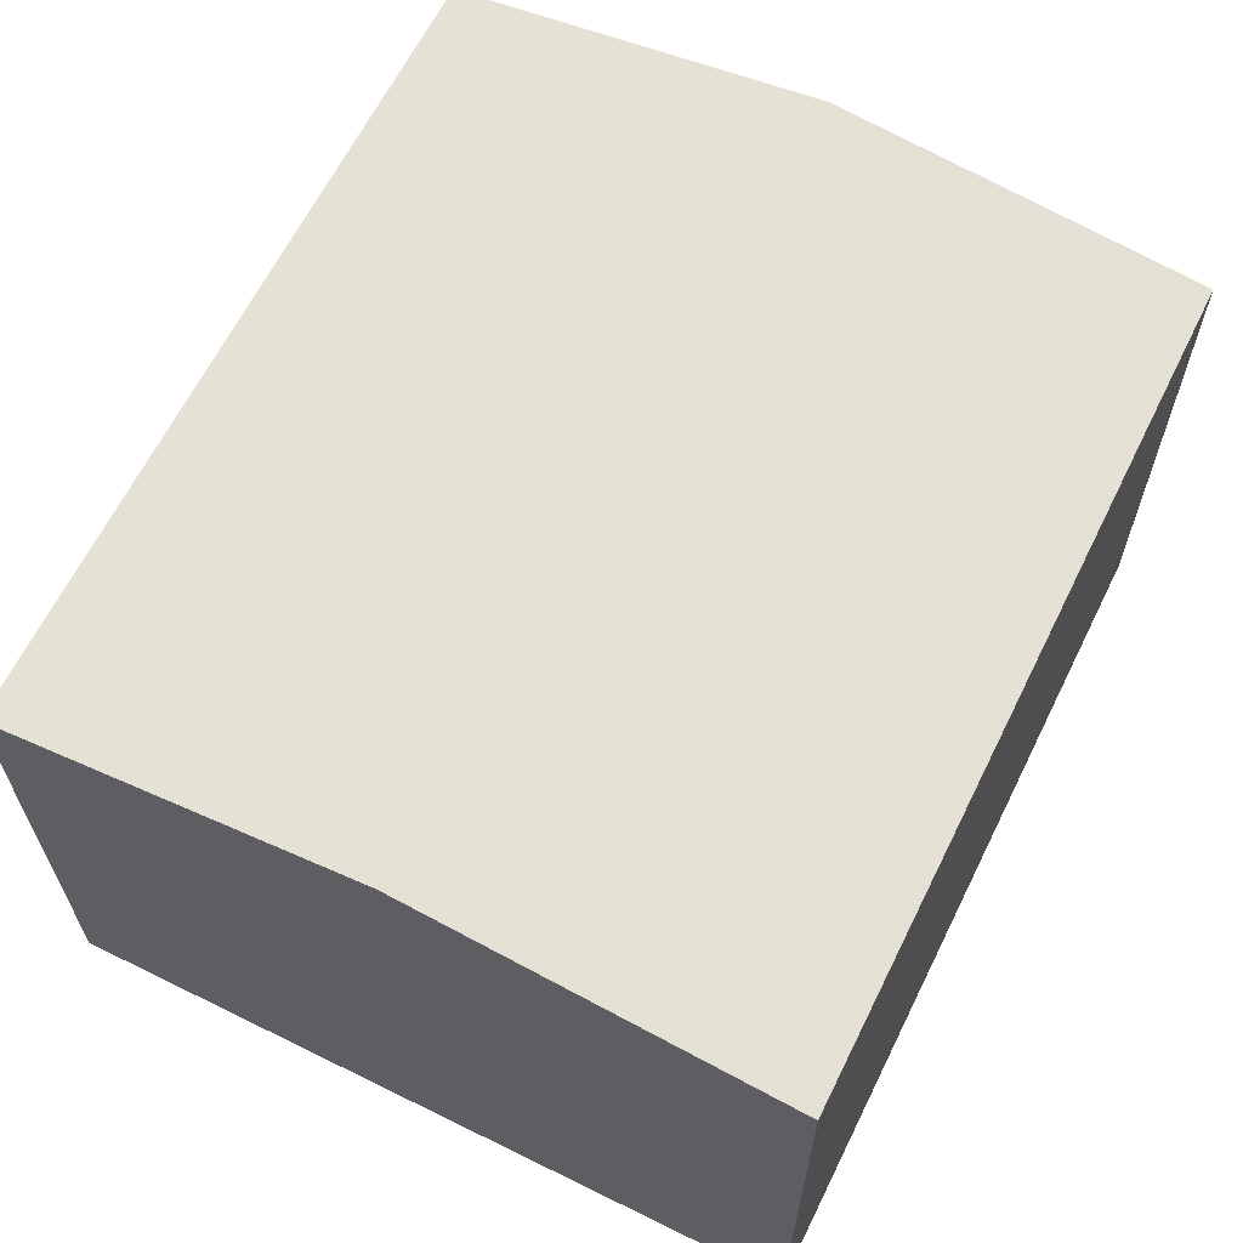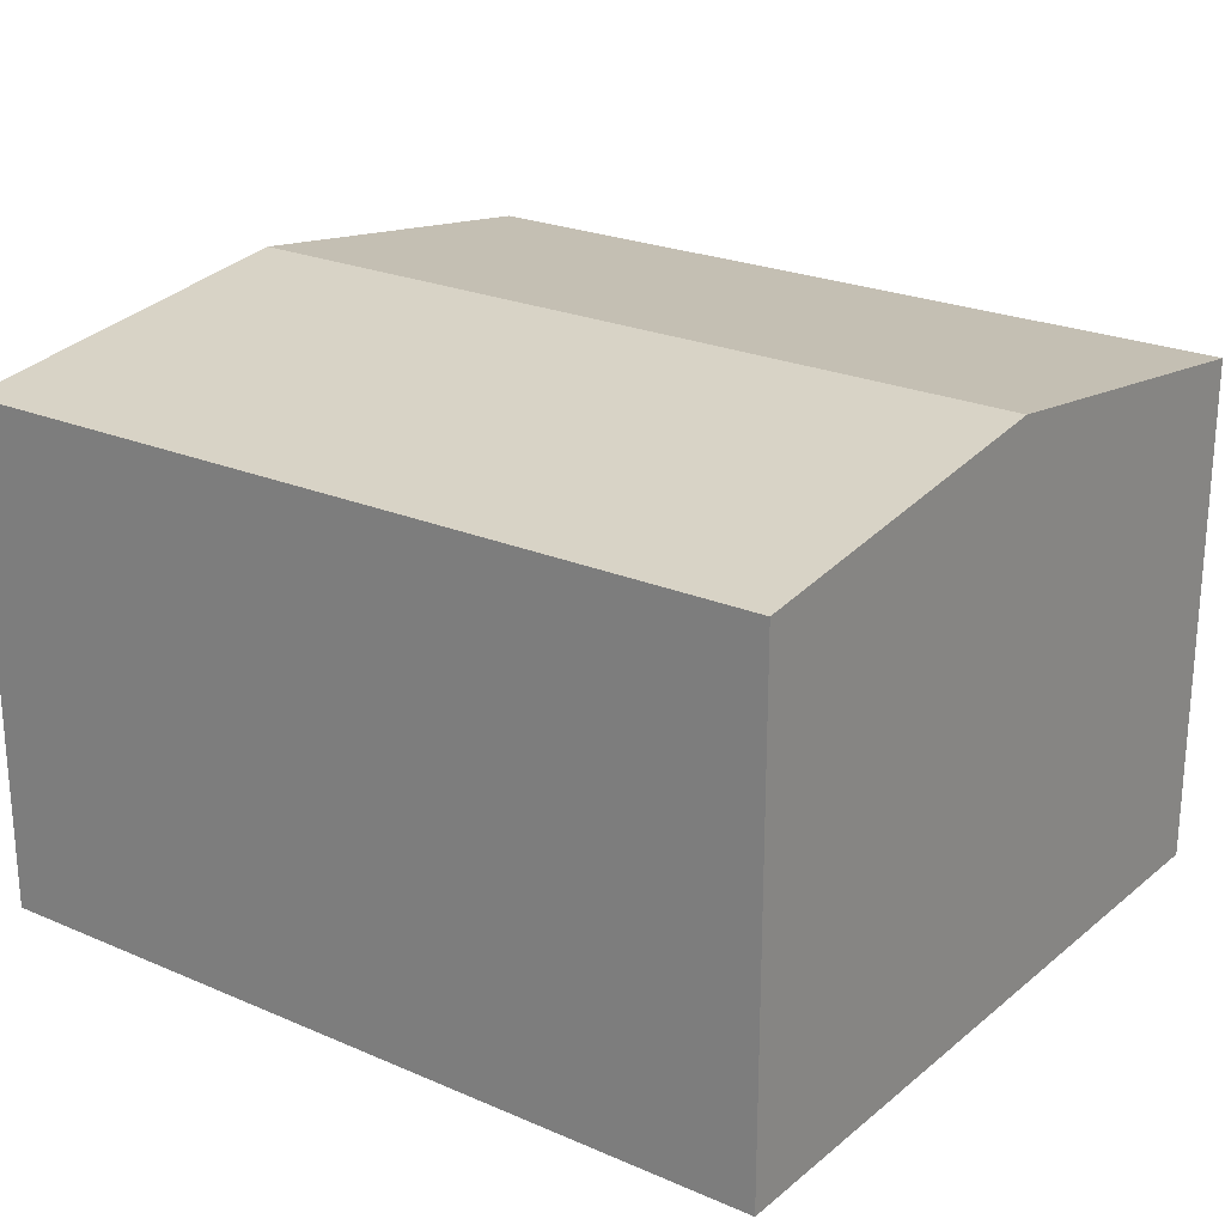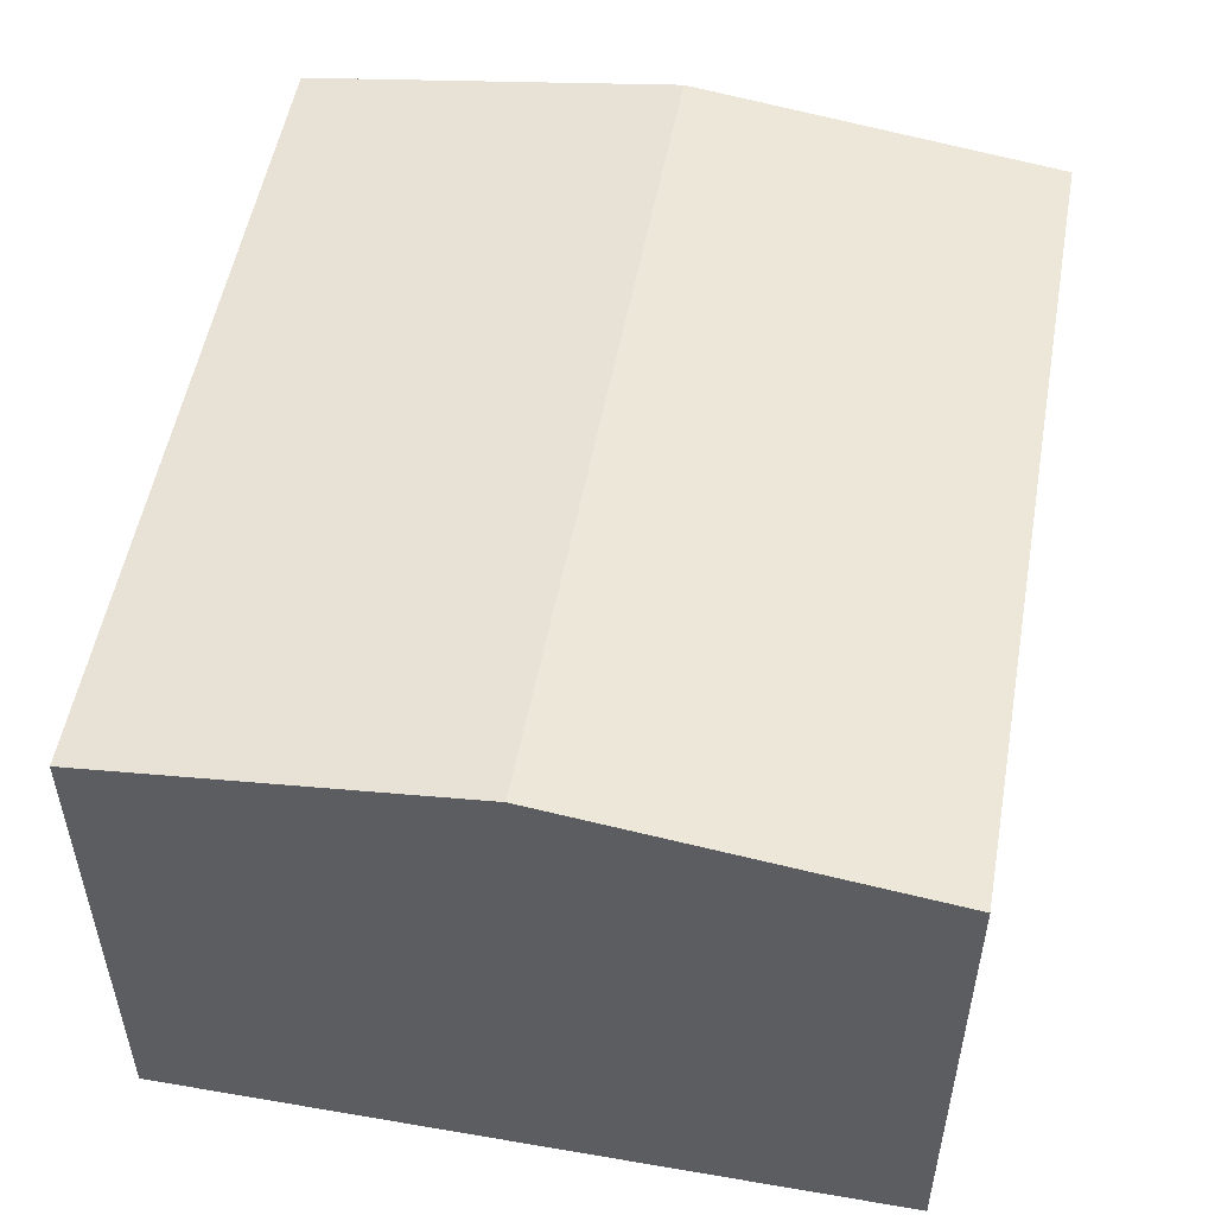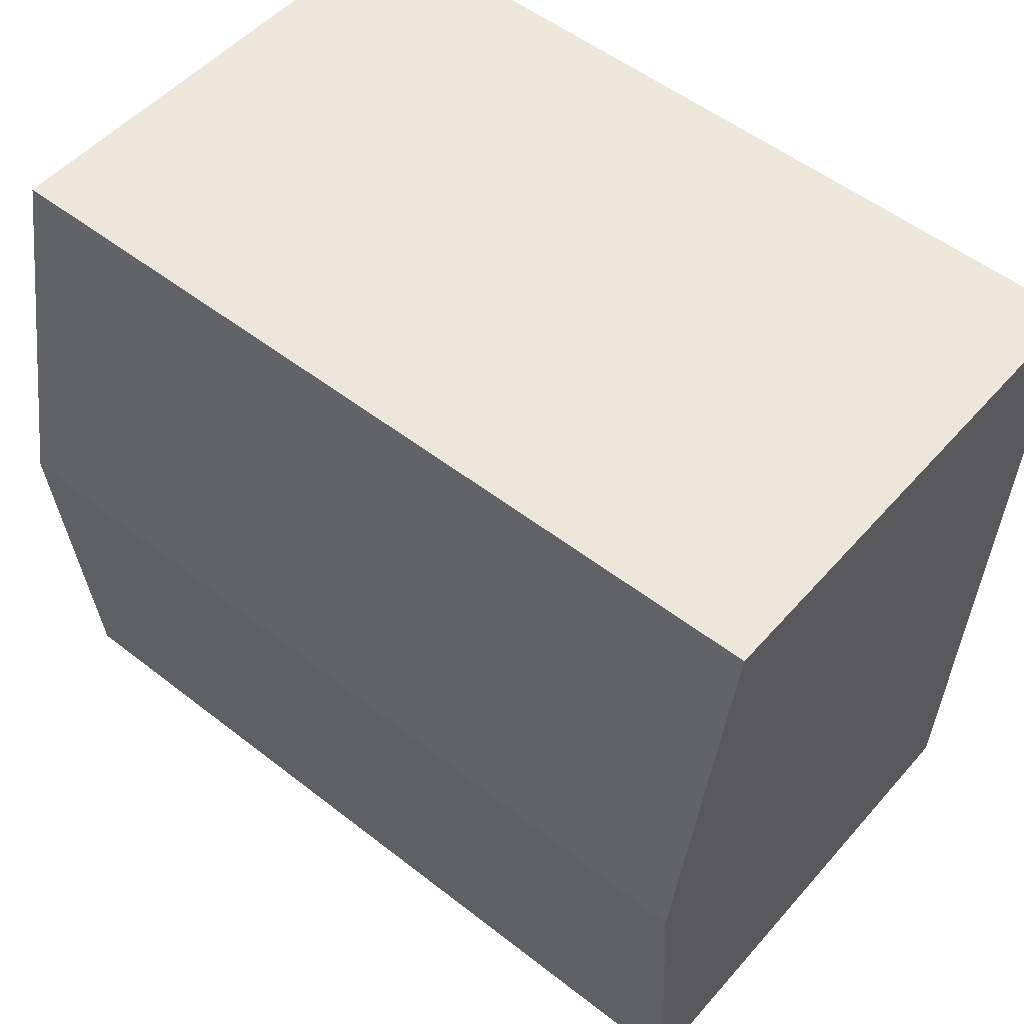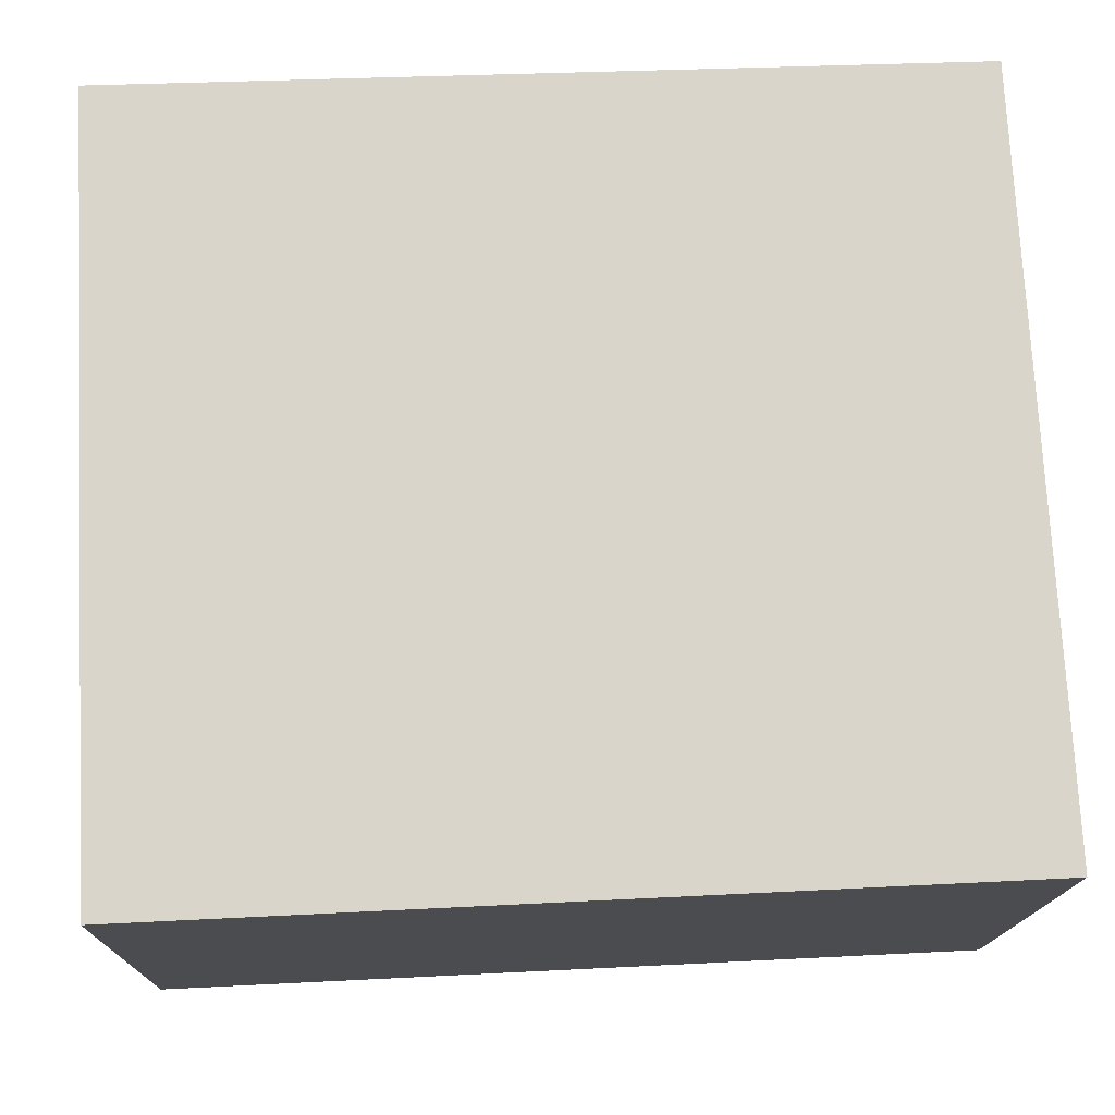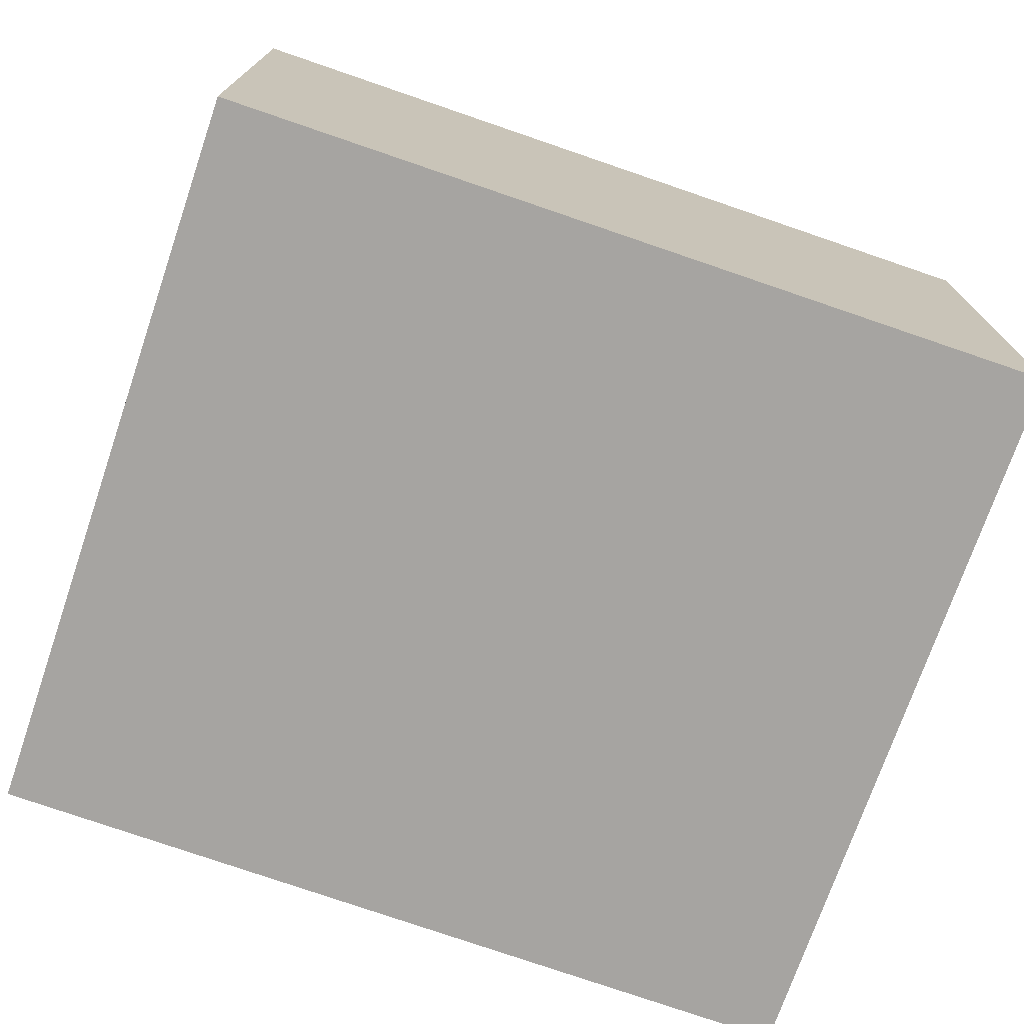
<metadata>
{"format":"obj","ext":"obj","renderer":"f3d","projection":"perspective","resolution":1024,"background":"white","views":[{"elev":63.0,"azim":113.5,"up":"+Y"},{"elev":23.3,"azim":33.8,"up":"+Y"},{"elev":51.8,"azim":97.5,"up":"+Y"},{"elev":50.5,"azim":-140.6,"up":"+Z"},{"elev":-15.3,"azim":-1.1,"up":"+Z"},{"elev":-73.5,"azim":158.2,"up":"+Y"}]}
</metadata>
<code>
v  0.301 4.052 -5.946
v  6.731 4.442 -2.663
v  6.883 4.052 -5.616
v  0.273 4.125 -5.394
v  0.152 4.442 -2.993
v  6.58 4.057 0.253
v  0 4.047 2.478e-16
v  6.58 -1.549e-17 0.253
v  0 0 0
v  6.731 1.631e-16 -2.663
v  6.883 3.439e-16 -5.616
v  0.301 3.641e-16 -5.946
v  0.273 3.303e-16 -5.394
v  0.152 1.833e-16 -2.993
g defaultobject
f 1 2 3
f 2 1 4
f 2 4 5
f 6 5 7
f 5 6 2
f 7 8 6
f 8 7 9
f 8 2 6
f 2 8 3
f 3 8 10
f 3 10 11
f 11 1 3
f 1 11 12
f 12 4 1
f 4 12 5
f 5 12 7
f 7 12 13
f 7 13 9
f 9 13 14
f 10 12 11
f 12 10 8
f 12 8 14
f 14 8 9
f 12 14 13

</code>
